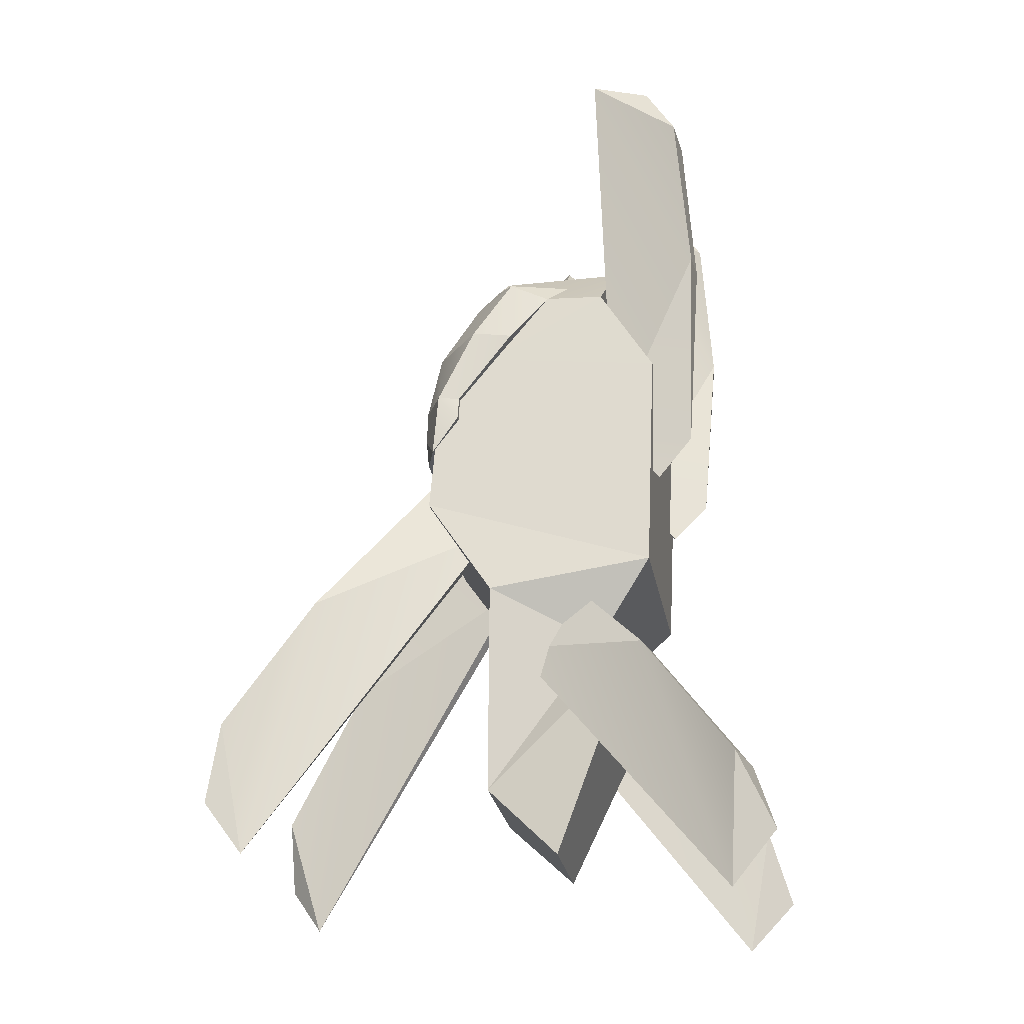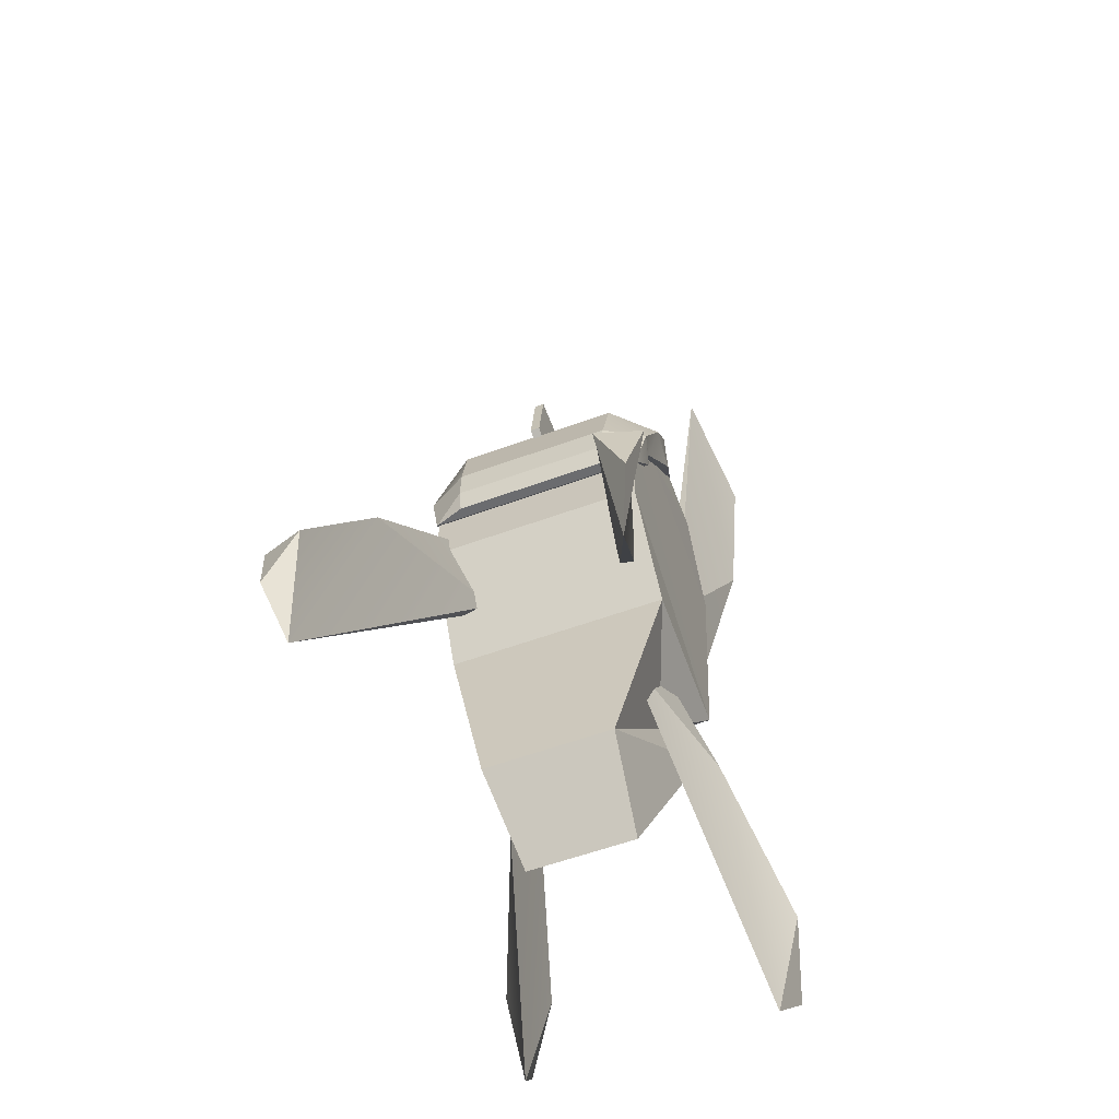
<metadata>
{"format":"obj","ext":"obj","renderer":"f3d","projection":"perspective","resolution":1024,"background":"white","views":[{"elev":-27.0,"azim":-169.5,"up":"+Y"},{"elev":-58.9,"azim":110.5,"up":"+Y"}]}
</metadata>
<code>
g cont
o beacon_capture_tdm
v -21.67 42.63 -10.34
v -1.372 42.84 -10.34
v -21.67 42.63 10.45
v -21.67 42.63 10.45
v -1.372 42.84 -10.34
v -1.372 42.84 10.45
v 0.2497 37.55 15.51
v -1.372 42.84 10.45
v 0.2044 37.7 -15.06
v 0.2044 37.7 -15.06
v -1.372 42.84 10.45
v -1.372 42.84 -10.34
v -21.67 42.63 10.45
v -19.77 33.37 17.87
v -21.67 42.63 -10.34
v -21.67 42.63 -10.34
v -19.77 33.37 17.87
v -19.77 33.37 -17.82
v -19.77 33.37 17.87
v -28.73 18.4 17.7
v -19.77 33.37 -17.82
v -19.77 33.37 -17.82
v -28.73 18.4 17.7
v -28.73 18.4 -17.48
v -28.73 18.4 -17.48
v -28.73 18.4 17.7
v -26.84 -19.48 -16.52
v -26.84 -19.48 -16.52
v -28.73 18.4 17.7
v -26.84 -19.48 16.86
v -26.84 -19.48 16.86
v -16.96 -31.91 10.78
v -26.84 -19.48 -16.52
v -26.84 -19.48 -16.52
v -16.96 -31.91 10.78
v -16.96 -31.91 -10.67
v -16.96 -31.91 10.78
v -23.7 -34.45 15.21
v -16.96 -31.91 -10.67
v -16.96 -31.91 -10.67
v -23.7 -34.45 15.21
v -23.7 -34.45 -15.1
v -23.7 -34.45 -15.1
v -23.7 -34.45 15.21
v -9.167 -68.3 -8.552
v -9.167 -68.3 -8.552
v -23.7 -34.45 15.21
v -9.167 -68.3 8.664
v 11.65 -6.288 -17.36
v 0.6299 -23.38 -17.59
v 11.65 -6.289 17.51
v 11.65 -6.289 17.51
v 0.6299 -23.38 -17.59
v 0.6299 -23.38 17.94
v 0.6299 -23.38 -17.59
v 2.404 -56.82 -9.452
v 0.6299 -23.38 17.94
v 0.6299 -23.38 17.94
v 2.404 -56.82 -9.452
v 2.404 -56.82 11.36
v -9.167 -68.3 -8.552
v -9.167 -68.3 8.664
v 2.404 -56.82 -9.452
v 2.404 -56.82 -9.452
v -9.167 -68.3 8.664
v 2.404 -56.82 11.36
v -8.888 34.2 17.94
v -1.372 42.84 10.45
v 0.2497 37.55 15.51
v -19.77 33.37 -17.82
v -8.794 34.2 -17.7
v -21.67 42.63 -10.34
v -21.67 42.63 -10.34
v -8.794 34.2 -17.7
v -1.372 42.84 -10.34
v -19.77 33.37 17.87
v -8.888 34.2 17.94
v -0.0319 22.07 17.97
v -19.77 33.37 -17.82
v -28.73 18.4 -17.48
v 0.6109 22.15 -17.92
v -16.96 -31.91 10.78
v -26.84 -19.48 16.86
v 0.6299 -23.38 17.94
v -16.96 -31.91 -10.67
v 0.6299 -23.38 -17.59
v -26.84 -19.48 -16.52
v 2.404 -56.82 11.36
v -16.96 -31.91 10.78
v 0.6299 -23.38 17.94
v 2.404 -56.82 -9.452
v 0.6299 -23.38 -17.59
v -16.96 -31.91 -10.67
v -9.167 -68.3 8.664
v -23.7 -34.45 15.21
v 2.404 -56.82 11.36
v -9.167 -68.3 -8.552
v 2.404 -56.82 -9.452
v -23.7 -34.45 -15.1
v -23.7 -34.45 15.21
v -16.96 -31.91 10.78
v 2.404 -56.82 11.36
v -23.7 -34.45 -15.1
v 2.404 -56.82 -9.452
v -16.96 -31.91 -10.67
v 11.65 -6.288 -17.36
v 11.65 -6.289 17.51
v 10.25 10.05 -17.74
v 10.25 10.05 -17.74
v 11.65 -6.289 17.51
v 10.22 10.41 17.82
v -26.84 -19.48 -16.52
v 11.65 -6.288 -17.36
v 10.25 10.05 -17.74
v 0.6299 -23.38 -17.59
v 11.65 -6.288 -17.36
v -26.84 -19.48 -16.52
v 0.6299 -23.38 17.94
v -26.84 -19.48 16.86
v 11.65 -6.289 17.51
v 12.19 25.55 0.8412
v 7.404 22.92 0.8412
v 10.32 38.14 0.8412
v 10.32 38.14 0.8412
v 7.404 22.92 0.8412
v -4.365 38.14 0.8412
v 12.19 25.55 0.8412
v 12.19 25.55 -0.7291
v 7.404 22.92 0.8412
v 7.404 22.92 0.8412
v 12.19 25.55 -0.7291
v 7.404 22.92 -0.7291
v 10.32 38.14 0.8412
v 10.32 38.14 -0.7291
v 12.19 25.55 0.8412
v 12.19 25.55 0.8412
v 10.32 38.14 -0.7291
v 12.19 25.55 -0.7291
v -4.365 38.14 0.8412
v -4.365 38.14 -0.7291
v 10.32 38.14 0.8412
v 10.32 38.14 0.8412
v -4.365 38.14 -0.7291
v 10.32 38.14 -0.7291
v 12.19 25.55 -0.7291
v 10.32 38.14 -0.7291
v 7.404 22.92 -0.7291
v 7.404 22.92 -0.7291
v 10.32 38.14 -0.7291
v -4.365 38.14 -0.7291
v 45.93 -62.04 -26.47
v 40.13 -70.14 -23.93
v 45.79 -50.35 -21.91
v 45.79 -50.35 -21.91
v 31.83 -26.61 -17.78
v 43.24 -49.36 -28.58
v 43.24 -49.36 -28.58
v 31.83 -26.61 -17.78
v 30.09 -25.93 -22.33
v 30.09 -25.93 -22.33
v 31.83 -26.61 -17.78
v 10.3 -0.8543 -15.43
v 43.24 -49.36 -28.58
v 45.93 -62.04 -26.47
v 45.79 -50.35 -21.91
v 0.9715 -10.75 -13.55
v 1.844 -11.11 -11.2
v 40.13 -70.14 -23.93
v 0.9715 -10.75 -13.55
v 1.98 1.132 -12.77
v 1.844 -11.11 -11.2
v 0.9715 -10.75 -13.55
v 40.13 -70.14 -23.93
v 30.09 -25.93 -22.33
v 30.09 -25.93 -22.33
v 40.13 -70.14 -23.93
v 43.24 -49.36 -28.58
v 30.09 -25.93 -22.33
v 10.3 -0.8543 -15.43
v 0.9715 -10.75 -13.55
v 0.9715 -10.75 -13.55
v 10.3 -0.8543 -15.43
v 1.98 1.132 -12.77
v 1.98 1.132 -12.77
v 10.3 -0.8543 -15.43
v 1.844 -11.11 -11.2
v 1.844 -11.11 -11.2
v 10.3 -0.8543 -15.43
v 31.83 -26.61 -17.78
v 43.24 -49.36 -28.58
v 40.13 -70.14 -23.93
v 45.93 -62.04 -26.47
v 1.844 -11.11 -11.2
v 31.83 -26.61 -17.78
v 40.13 -70.14 -23.93
v 40.13 -70.14 -23.93
v 31.83 -26.61 -17.78
v 45.79 -50.35 -21.91
v -35.05 64.81 -24.38
v -20.02 78.61 -21.03
v -29.86 75.64 -20.76
v -35.05 64.81 -24.38
v -35.8 64.48 -17.21
v -36.89 37.17 -21.44
v -36.89 37.17 -21.44
v -35.8 64.48 -17.21
v -37.4 36.95 -16.55
v -34.74 4.499 -13.7
v -36.89 37.17 -21.44
v -37.4 36.95 -16.55
v -35.05 64.81 -24.38
v -29.86 75.64 -20.76
v -35.8 64.48 -17.21
v -20.02 78.61 -21.03
v -21.12 7.413 -14.5
v -21.41 7.303 -11.99
v -21.12 7.413 -14.5
v -28.77 -2.09 -12.63
v -21.41 7.303 -11.99
v -21.41 7.303 -11.99
v -37.4 36.95 -16.55
v -20.02 78.61 -21.03
v -20.02 78.61 -21.03
v -37.4 36.95 -16.55
v -35.8 64.48 -17.21
v -28.77 -2.09 -12.63
v -34.74 4.499 -13.7
v -21.41 7.303 -11.99
v -21.41 7.303 -11.99
v -34.74 4.499 -13.7
v -37.4 36.95 -16.55
v -36.89 37.17 -21.44
v -34.74 4.499 -13.7
v -21.12 7.413 -14.5
v -21.12 7.413 -14.5
v -34.74 4.499 -13.7
v -28.77 -2.09 -12.63
v -29.86 75.64 -20.76
v -20.02 78.61 -21.03
v -35.8 64.48 -17.21
v -35.05 64.81 -24.38
v -36.89 37.17 -21.44
v -20.02 78.61 -21.03
v -20.02 78.61 -21.03
v -36.89 37.17 -21.44
v -21.12 7.413 -14.5
v 45.79 -50.35 21.91
v 40.13 -70.14 23.93
v 45.93 -62.04 26.47
v 45.79 -50.35 21.91
v 43.24 -49.36 28.58
v 31.83 -26.61 17.78
v 31.83 -26.61 17.78
v 43.24 -49.36 28.58
v 30.09 -25.93 22.33
v 10.3 -0.8543 15.43
v 31.83 -26.61 17.78
v 30.09 -25.93 22.33
v 45.79 -50.35 21.91
v 45.93 -62.04 26.47
v 43.24 -49.36 28.58
v 40.13 -70.14 23.93
v 1.844 -11.11 11.2
v 0.9715 -10.75 13.55
v 1.844 -11.11 11.2
v 1.98 1.132 12.77
v 0.9715 -10.75 13.55
v 0.9715 -10.75 13.55
v 30.09 -25.93 22.33
v 40.13 -70.14 23.93
v 40.13 -70.14 23.93
v 30.09 -25.93 22.33
v 43.24 -49.36 28.58
v 1.98 1.132 12.77
v 10.3 -0.8543 15.43
v 0.9715 -10.75 13.55
v 0.9715 -10.75 13.55
v 10.3 -0.8543 15.43
v 30.09 -25.93 22.33
v 31.83 -26.61 17.78
v 10.3 -0.8543 15.43
v 1.844 -11.11 11.2
v 1.844 -11.11 11.2
v 10.3 -0.8543 15.43
v 1.98 1.132 12.77
v 45.93 -62.04 26.47
v 40.13 -70.14 23.93
v 43.24 -49.36 28.58
v 45.79 -50.35 21.91
v 31.83 -26.61 17.78
v 40.13 -70.14 23.93
v 40.13 -70.14 23.93
v 31.83 -26.61 17.78
v 1.844 -11.11 11.2
v -29.86 75.64 20.76
v -20.02 78.61 21.03
v -35.05 64.81 24.38
v -35.05 64.81 24.38
v -36.89 37.17 21.44
v -35.8 64.48 17.21
v -35.8 64.48 17.21
v -36.89 37.17 21.44
v -37.4 36.95 16.55
v -37.4 36.95 16.55
v -36.89 37.17 21.44
v -34.74 4.499 13.7
v -35.8 64.48 17.21
v -29.86 75.64 20.76
v -35.05 64.81 24.38
v -21.41 7.303 11.99
v -21.12 7.413 14.5
v -20.02 78.61 21.03
v -21.41 7.303 11.99
v -28.77 -2.09 12.63
v -21.12 7.413 14.5
v -21.41 7.303 11.99
v -20.02 78.61 21.03
v -37.4 36.95 16.55
v -37.4 36.95 16.55
v -20.02 78.61 21.03
v -35.8 64.48 17.21
v -37.4 36.95 16.55
v -34.74 4.499 13.7
v -21.41 7.303 11.99
v -21.41 7.303 11.99
v -34.74 4.499 13.7
v -28.77 -2.09 12.63
v -28.77 -2.09 12.63
v -34.74 4.499 13.7
v -21.12 7.413 14.5
v -21.12 7.413 14.5
v -34.74 4.499 13.7
v -36.89 37.17 21.44
v -35.8 64.48 17.21
v -20.02 78.61 21.03
v -29.86 75.64 20.76
v -21.12 7.413 14.5
v -36.89 37.17 21.44
v -20.02 78.61 21.03
v -20.02 78.61 21.03
v -36.89 37.17 21.44
v -35.05 64.81 24.38
v -42.54 -58.51 -17.19
v -38.39 -78.61 -19.73
v -45.93 -70.26 -21.62
v -42.54 -58.51 -17.19
v -40.18 -57.58 -23.94
v -26.78 -35.89 -13.22
v -26.78 -35.89 -13.22
v -40.18 -57.58 -23.94
v -25.17 -35.26 -17.82
v -14.22 -23.2 -13.32
v -26.78 -35.89 -13.22
v -25.17 -35.26 -17.82
v -42.54 -58.51 -17.19
v -45.93 -70.26 -21.62
v -40.18 -57.58 -23.94
v -2.344 -31.86 -10.54
v -25.17 -35.26 -17.82
v -38.39 -78.61 -19.73
v -38.39 -78.61 -19.73
v -25.17 -35.26 -17.82
v -40.18 -57.58 -23.94
v -25.17 -35.26 -17.82
v -2.344 -31.86 -10.54
v -14.22 -23.2 -13.32
v -45.93 -70.26 -21.62
v -38.39 -78.61 -19.73
v -40.18 -57.58 -23.94
v -26.78 -35.89 -13.22
v -14.22 -23.2 -13.32
v -2.344 -31.86 -10.54
v -42.54 -58.51 -17.19
v -26.78 -35.89 -13.22
v -38.39 -78.61 -19.73
v -38.39 -78.61 -19.73
v -26.78 -35.89 -13.22
v -2.344 -31.86 -10.54
v -45.93 -70.26 21.62
v -38.39 -78.61 19.73
v -42.54 -58.51 17.19
v -42.54 -58.51 17.19
v -26.78 -35.89 13.22
v -40.18 -57.58 23.94
v -40.18 -57.58 23.94
v -26.78 -35.89 13.22
v -25.17 -35.26 17.82
v -25.17 -35.26 17.82
v -26.78 -35.89 13.22
v -14.22 -23.2 13.32
v -40.18 -57.58 23.94
v -45.93 -70.26 21.62
v -42.54 -58.51 17.19
v -2.344 -31.86 10.54
v -38.39 -78.61 19.73
v -25.17 -35.26 17.82
v -25.17 -35.26 17.82
v -38.39 -78.61 19.73
v -40.18 -57.58 23.94
v -14.22 -23.2 13.32
v -2.344 -31.86 10.54
v -25.17 -35.26 17.82
v -40.18 -57.58 23.94
v -38.39 -78.61 19.73
v -45.93 -70.26 21.62
v -2.344 -31.86 10.54
v -14.22 -23.2 13.32
v -26.78 -35.89 13.22
v -2.344 -31.86 10.54
v -26.78 -35.89 13.22
v -38.39 -78.61 19.73
v -38.39 -78.61 19.73
v -26.78 -35.89 13.22
v -42.54 -58.51 17.19
v -11.43 50.76 0
v -11.43 42.67 -8.091
v -3.338 42.67 0
v -11.43 50.76 0
v -19.52 42.67 0
v -11.43 42.67 -8.091
v -3.338 42.67 0
v -11.43 42.67 8.091
v -11.43 50.76 0
v -11.43 42.67 8.091
v -19.52 42.67 0
v -11.43 50.76 0
v -0.0319 22.07 17.97
v 10.22 10.41 17.82
v -28.73 18.4 17.7
v -28.73 18.4 17.7
v 10.22 10.41 17.82
v -26.84 -19.48 16.86
v -28.73 18.4 17.7
v -19.77 33.37 17.87
v -0.0319 22.07 17.97
v 11.65 -6.289 17.51
v -26.84 -19.48 16.86
v 10.22 10.41 17.82
v -26.84 -19.48 -16.52
v 10.25 10.05 -17.74
v -28.73 18.4 -17.48
v -28.73 18.4 -17.48
v 10.25 10.05 -17.74
v 0.6109 22.15 -17.92
v -8.794 34.2 -17.7
v -19.77 33.37 -17.82
v 0.6109 22.15 -17.92
v -1.372 42.84 10.45
v -8.888 34.2 17.94
v -21.67 42.63 10.45
v -21.67 42.63 10.45
v -8.888 34.2 17.94
v -19.77 33.37 17.87
v 0.2044 37.7 -15.06
v -1.372 42.84 -10.34
v -8.794 34.2 -17.7
v -13.65 38.09 14.42
v -13.65 38.09 -14.15
v -0.07 38.56 14.59
v -0.07 38.56 14.59
v -13.65 38.09 -14.15
v -0.0701 38.56 -14.32
v 6.495 10.28 -18.6
v 6.495 10.28 18.87
v 11.13 4.186 -17.72
v 11.13 4.186 -17.72
v 6.495 10.28 18.87
v 11.13 4.186 17.99
v -13.65 38.09 -14.15
v -13.65 38.09 14.42
v -9.856 34.01 -17.86
v -9.856 34.01 -17.86
v -13.65 38.09 14.42
v -9.856 34.01 18.13
v -3.418 36.82 -19.05
v -13.65 38.09 -14.15
v -9.856 34.01 -17.86
v -0.07 38.56 14.59
v -0.0701 38.56 -14.32
v 3.806 35.22 14
v 3.806 35.22 14
v -0.0701 38.56 -14.32
v 3.806 35.22 -13.73
v -3.418 36.82 19.33
v -0.07 38.56 14.59
v 3.806 35.22 14
v 6.495 10.28 -18.6
v 6.242 14.13 -18.6
v 6.495 10.28 18.87
v 6.495 10.28 18.87
v 6.242 14.13 -18.6
v 6.243 14.13 18.87
v 11.13 4.186 -17.72
v 9.839 14.19 -19.44
v 6.495 10.28 -18.6
v 6.495 10.28 -18.6
v 9.839 14.19 -19.44
v 6.242 14.13 -18.6
v 13.35 8.762 13.17
v 13.25 14.69 13.06
v 13.35 8.762 -12.9
v 13.35 8.762 -12.9
v 13.25 14.69 13.06
v 13.25 14.69 -12.79
v 11.13 4.186 17.99
v 9.839 14.19 19.72
v 13.35 8.762 13.17
v 13.35 8.762 13.17
v 9.839 14.19 19.72
v 13.25 14.69 13.06
v 13.25 14.69 13.06
v 10.71 25.51 13.48
v 13.25 14.69 -12.79
v 13.25 14.69 -12.79
v 10.71 25.51 13.48
v 10.71 25.51 -13.21
v 12.94 4.001 -12.67
v 11.13 4.186 -17.72
v 12.94 4.001 12.94
v 12.94 4.001 12.94
v 11.13 4.186 -17.72
v 11.13 4.186 17.99
v -13.65 38.09 14.42
v -0.07 38.56 14.59
v -3.418 36.82 19.33
v 11.13 4.186 17.99
v 6.495 10.28 18.87
v 9.839 14.19 19.72
v 9.839 14.19 19.72
v 6.495 10.28 18.87
v 6.243 14.13 18.87
v 3.806 35.22 -13.73
v -0.0701 38.56 -14.32
v -3.418 36.82 -19.05
v 13.25 14.69 -12.79
v 9.839 14.19 -19.44
v 13.35 8.762 -12.9
v 13.35 8.762 -12.9
v 9.839 14.19 -19.44
v 11.13 4.186 -17.72
v -3.316 25.91 -19.4
v 6.242 14.13 -18.6
v 3.387 26.89 -19.84
v 3.387 26.89 -19.84
v 6.242 14.13 -18.6
v 9.839 14.19 -19.44
v -3.316 25.91 19.67
v 3.387 26.89 20.11
v 6.243 14.13 18.87
v 6.243 14.13 18.87
v 3.387 26.89 20.11
v 9.839 14.19 19.72
v 3.387 26.89 -19.84
v 9.839 14.19 -19.44
v 10.71 25.51 -13.21
v 10.71 25.51 -13.21
v 9.839 14.19 -19.44
v 13.25 14.69 -12.79
v 3.387 26.89 20.11
v 10.71 25.51 13.48
v 9.839 14.19 19.72
v 9.839 14.19 19.72
v 10.71 25.51 13.48
v 13.25 14.69 13.06
v 12.94 4.001 12.94
v 13.35 8.762 13.17
v 12.94 4.001 -12.67
v 12.94 4.001 -12.67
v 13.35 8.762 13.17
v 13.35 8.762 -12.9
v 12.94 4.001 -12.67
v 13.35 8.762 -12.9
v 11.13 4.186 -17.72
v 12.94 4.001 12.94
v 11.13 4.186 17.99
v 13.35 8.762 13.17
v -3.316 25.91 -19.4
v -9.856 34.01 -17.86
v -3.316 25.91 19.67
v -3.316 25.91 19.67
v -9.856 34.01 -17.86
v -9.856 34.01 18.13
v -9.856 34.01 -17.86
v -3.316 25.91 -19.4
v -3.418 36.82 -19.05
v -3.418 36.82 -19.05
v -3.316 25.91 -19.4
v 3.387 26.89 -19.84
v 10.71 25.51 13.48
v 3.806 35.22 14
v 10.71 25.51 -13.21
v 10.71 25.51 -13.21
v 3.806 35.22 14
v 3.806 35.22 -13.73
v -3.418 36.82 19.33
v 3.806 35.22 14
v 3.387 26.89 20.11
v 3.387 26.89 20.11
v 3.806 35.22 14
v 10.71 25.51 13.48
v -9.856 34.01 18.13
v -3.418 36.82 19.33
v -3.316 25.91 19.67
v -3.316 25.91 19.67
v -3.418 36.82 19.33
v 3.387 26.89 20.11
v -3.418 36.82 -19.05
v 3.387 26.89 -19.84
v 3.806 35.22 -13.73
v 3.806 35.22 -13.73
v 3.387 26.89 -19.84
v 10.71 25.51 -13.21
v -0.0701 38.56 -14.32
v -13.65 38.09 -14.15
v -3.418 36.82 -19.05
v -9.856 34.01 18.13
v -13.65 38.09 14.42
v -3.418 36.82 19.33
v -3.316 25.91 -19.4
v -3.316 25.91 19.67
v 6.242 14.13 -18.6
v 6.242 14.13 -18.6
v -3.316 25.91 19.67
v 6.243 14.13 18.87
f 2 1 3
f 5 4 6
f 8 7 9
f 11 10 12
f 14 13 15
f 17 16 18
f 20 19 21
f 23 22 24
f 26 25 27
f 29 28 30
f 32 31 33
f 35 34 36
f 38 37 39
f 41 40 42
f 44 43 45
f 47 46 48
f 50 49 51
f 53 52 54
f 56 55 57
f 59 58 60
f 62 61 63
f 65 64 66
f 68 67 69
f 71 70 72
f 74 73 75
f 77 76 78
f 80 79 81
f 83 82 84
f 86 85 87
f 89 88 90
f 92 91 93
f 95 94 96
f 98 97 99
f 101 100 102
f 104 103 105
f 107 106 108
f 110 109 111
f 113 112 114
f 116 115 117
f 119 118 120
f 122 121 123
f 125 124 126
f 128 127 129
f 131 130 132
f 134 133 135
f 137 136 138
f 140 139 141
f 143 142 144
f 146 145 147
f 149 148 150
f 152 151 153
f 155 154 156
f 158 157 159
f 161 160 162
f 164 163 165
f 167 166 168
f 170 169 171
f 173 172 174
f 176 175 177
f 179 178 180
f 182 181 183
f 185 184 186
f 188 187 189
f 191 190 192
f 194 193 195
f 197 196 198
f 200 199 201
f 203 202 204
f 206 205 207
f 209 208 210
f 212 211 213
f 215 214 216
f 218 217 219
f 221 220 222
f 224 223 225
f 227 226 228
f 230 229 231
f 233 232 234
f 236 235 237
f 239 238 240
f 242 241 243
f 245 244 246
f 248 247 249
f 251 250 252
f 254 253 255
f 257 256 258
f 260 259 261
f 263 262 264
f 266 265 267
f 269 268 270
f 272 271 273
f 275 274 276
f 278 277 279
f 281 280 282
f 284 283 285
f 287 286 288
f 290 289 291
f 293 292 294
f 296 295 297
f 299 298 300
f 302 301 303
f 305 304 306
f 308 307 309
f 311 310 312
f 314 313 315
f 317 316 318
f 320 319 321
f 323 322 324
f 326 325 327
f 329 328 330
f 332 331 333
f 335 334 336
f 338 337 339
f 341 340 342
f 344 343 345
f 347 346 348
f 350 349 351
f 353 352 354
f 356 355 357
f 359 358 360
f 362 361 363
f 365 364 366
f 368 367 369
f 371 370 372
f 374 373 375
f 377 376 378
f 380 379 381
f 383 382 384
f 386 385 387
f 389 388 390
f 392 391 393
f 395 394 396
f 398 397 399
f 401 400 402
f 404 403 405
f 407 406 408
f 410 409 411
f 413 412 414
f 416 415 417
f 419 418 420
f 422 421 423
f 425 424 426
f 428 427 429
f 431 430 432
f 434 433 435
f 437 436 438
f 440 439 441
f 443 442 444
f 446 445 447
f 449 448 450
f 452 451 453
f 455 454 456
f 458 457 459
f 461 460 462
f 464 463 465
f 467 466 468
f 470 469 471
f 473 472 474
f 476 475 477
f 479 478 480
f 482 481 483
f 485 484 486
f 488 487 489
f 491 490 492
f 494 493 495
f 497 496 498
f 500 499 501
f 503 502 504
f 506 505 507
f 509 508 510
f 512 511 513
f 515 514 516
f 518 517 519
f 521 520 522
f 524 523 525
f 527 526 528
f 530 529 531
f 533 532 534
f 536 535 537
f 539 538 540
f 542 541 543
f 545 544 546
f 548 547 549
f 551 550 552
f 554 553 555
f 557 556 558
f 560 559 561
f 563 562 564
f 566 565 567
f 569 568 570
f 572 571 573
f 575 574 576
f 578 577 579
f 581 580 582
f 584 583 585
f 587 586 588
f 590 589 591
f 593 592 594
f 596 595 597
f 599 598 600
f 602 601 603
f 605 604 606
f 608 607 609
f 611 610 612
f 614 613 615
f 617 616 618
f 620 619 621
f 623 622 624

</code>
